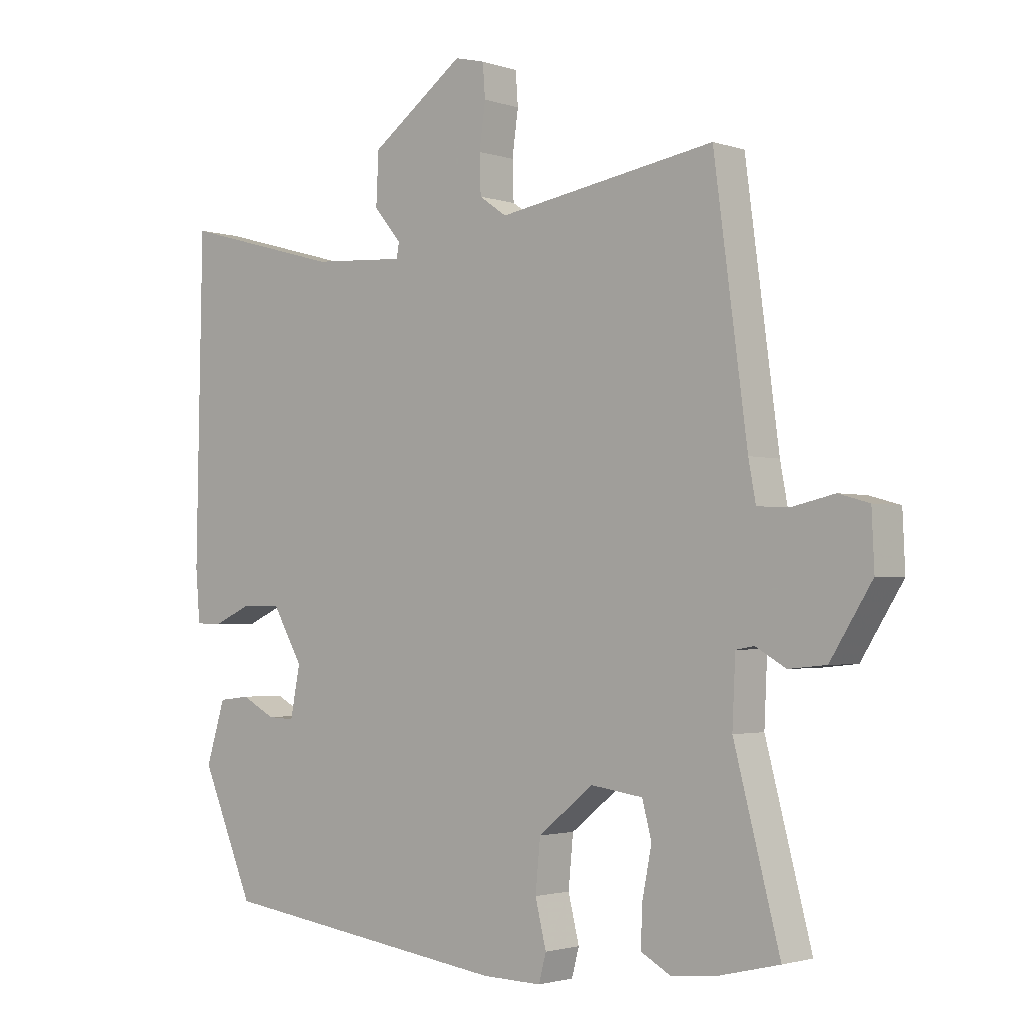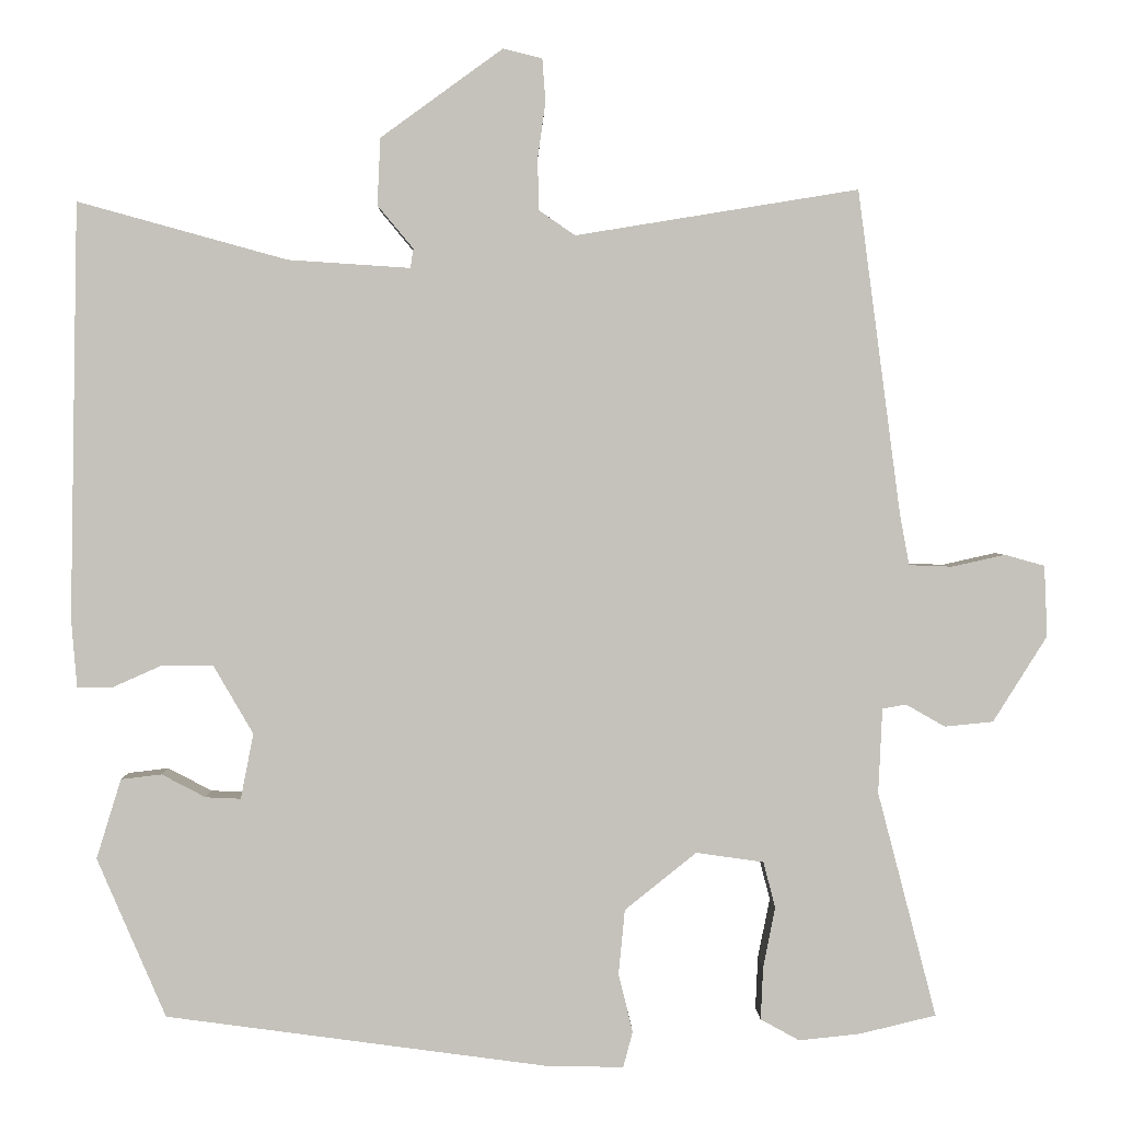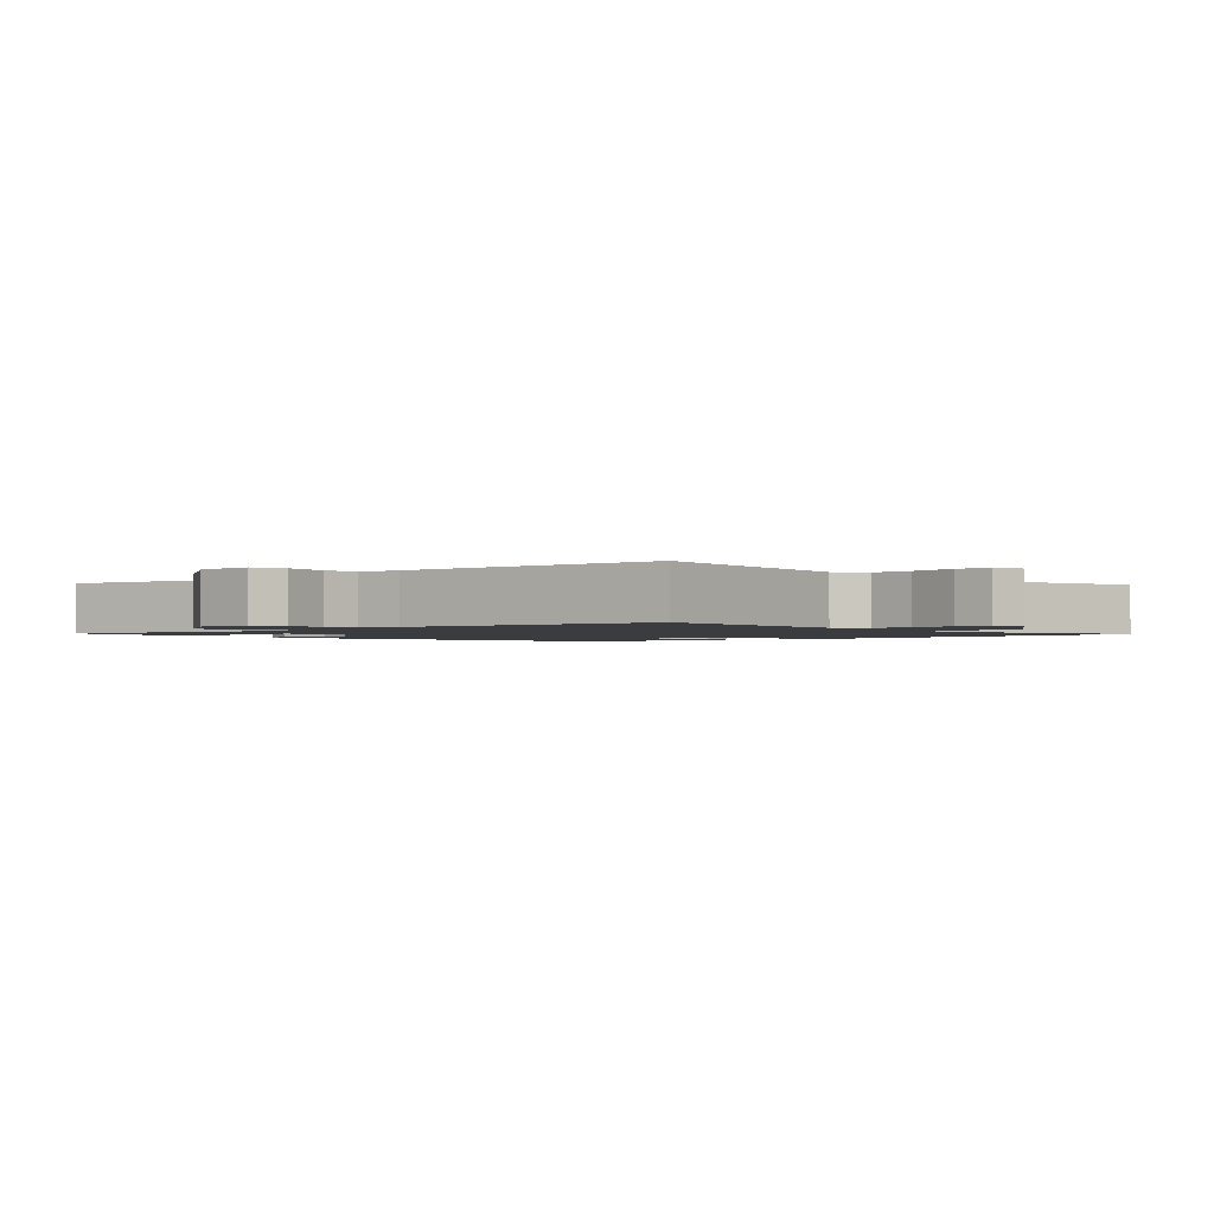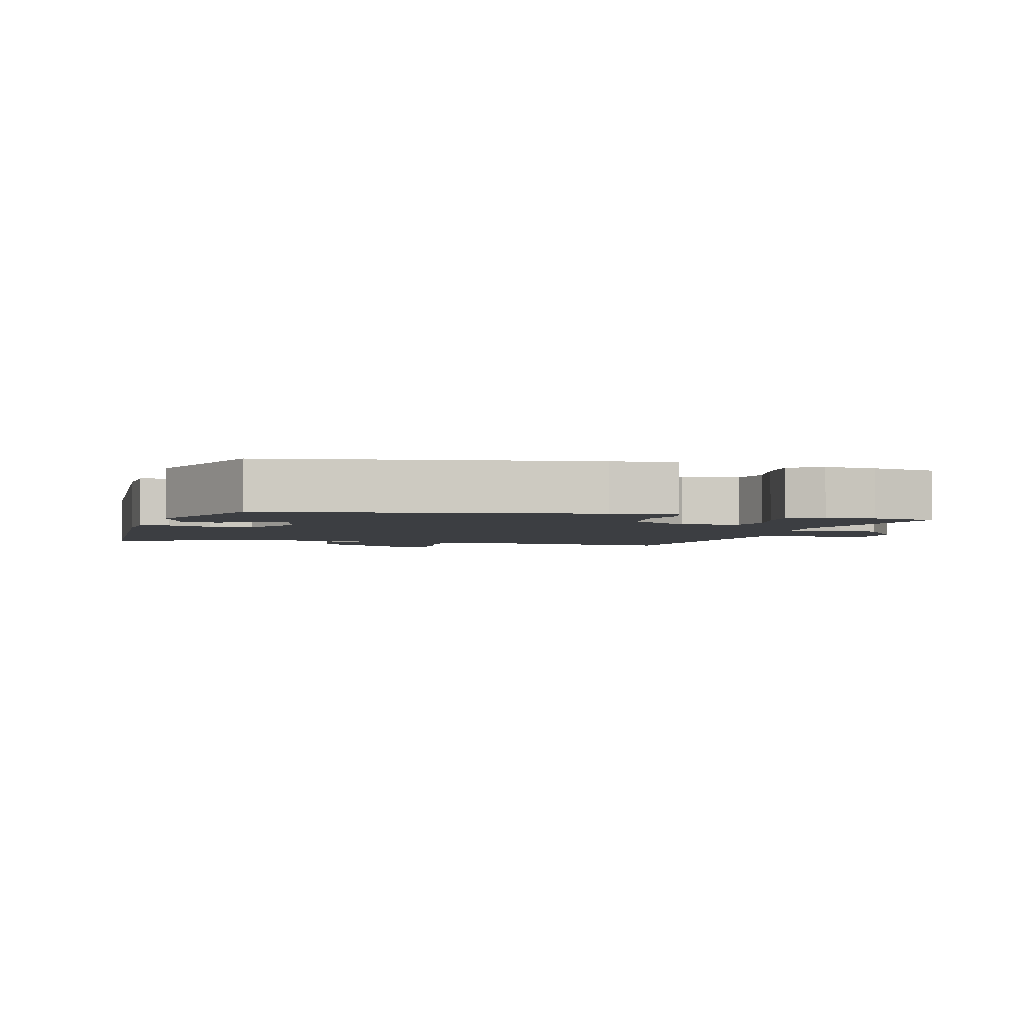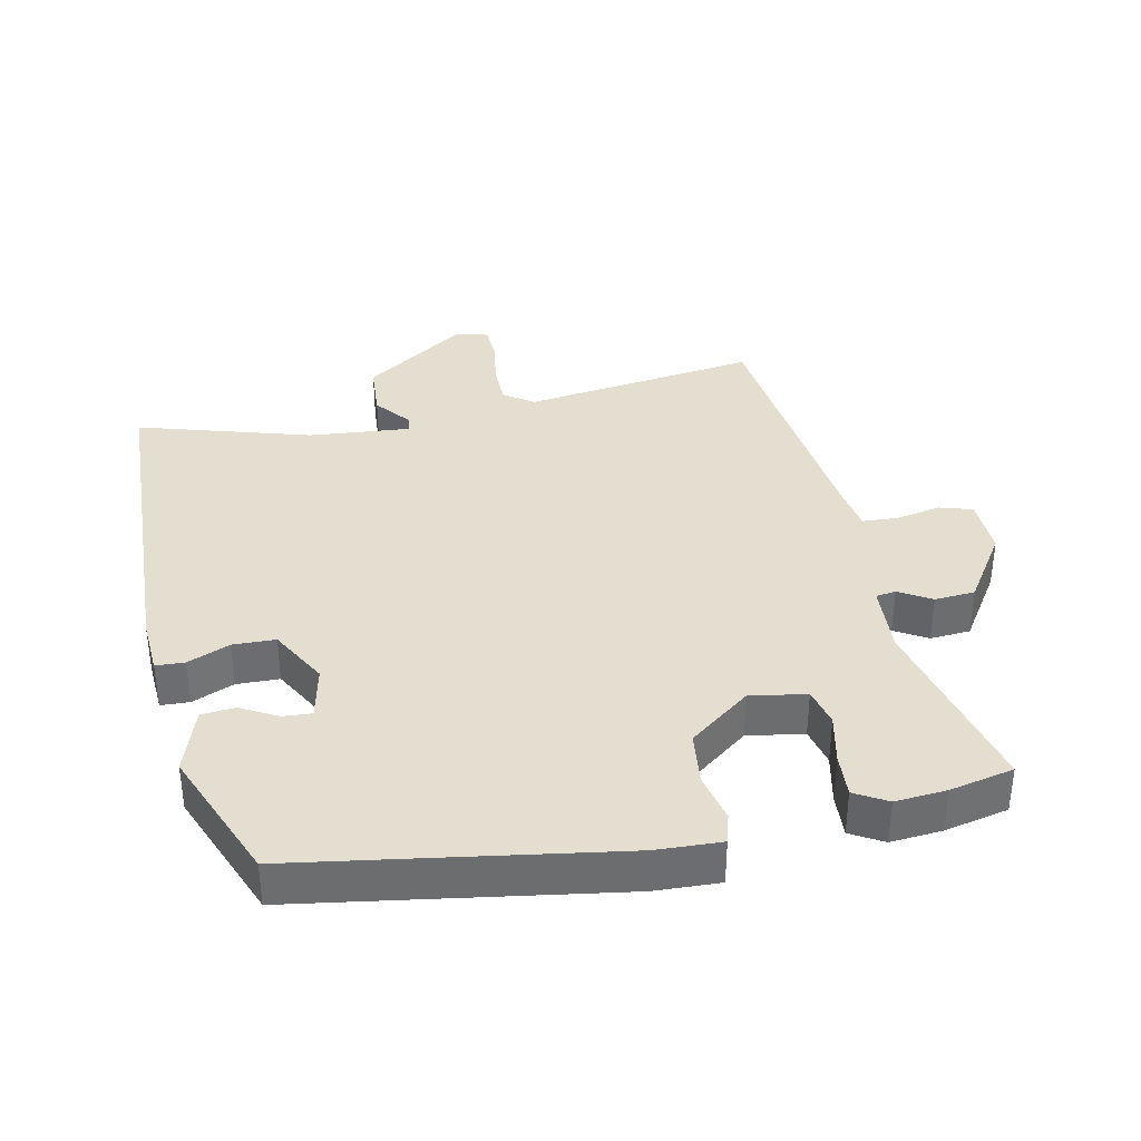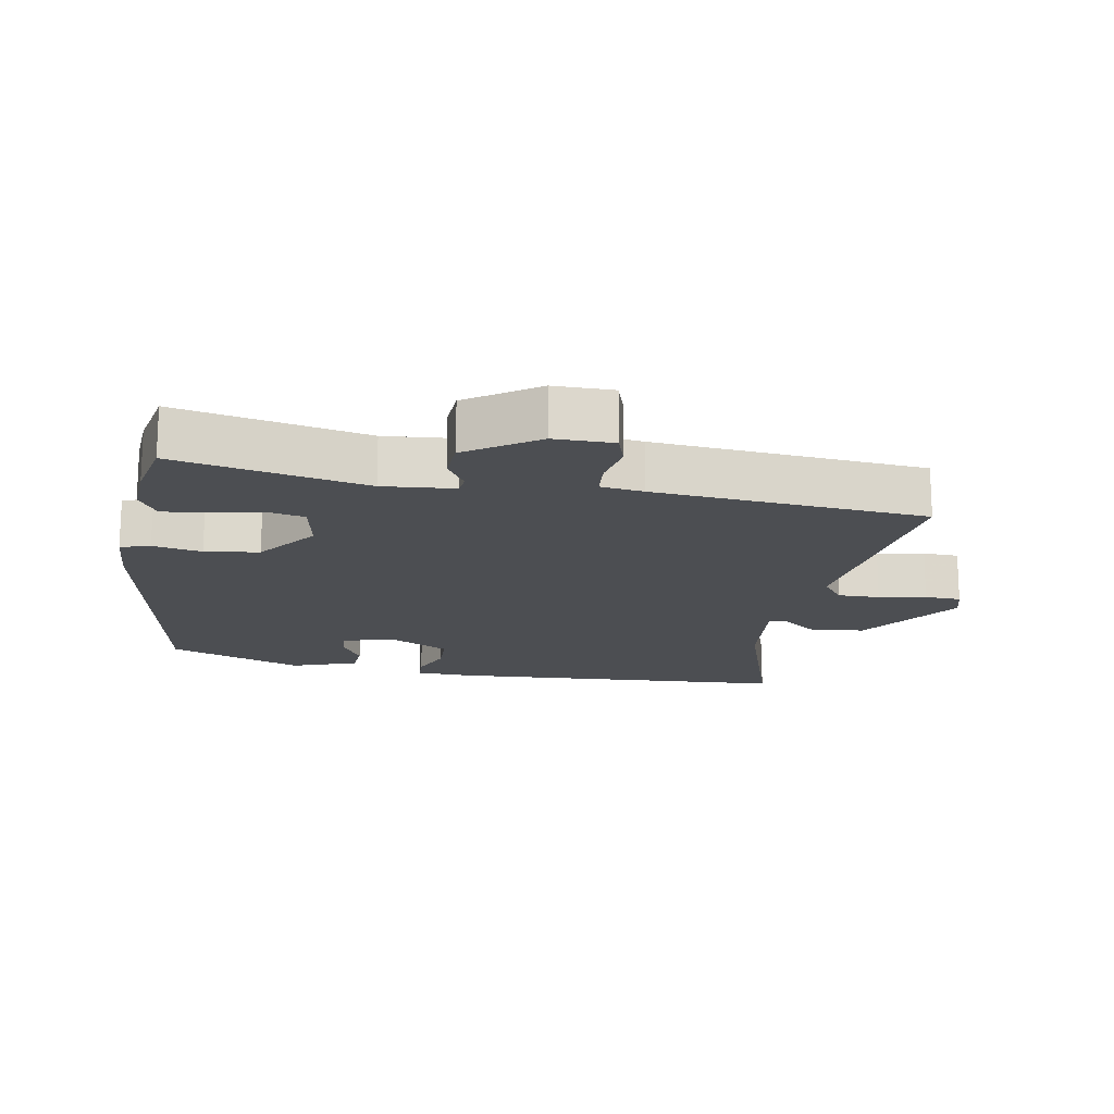
<metadata>
{"format":"obj","ext":"obj","renderer":"f3d","projection":"perspective","resolution":1024,"background":"white","views":[{"elev":-2.2,"azim":-139.0,"up":"+Z"},{"elev":2.0,"azim":178.7,"up":"+Z"},{"elev":-1.7,"azim":-45.5,"up":"+Y"},{"elev":-3.0,"azim":166.7,"up":"+Y"},{"elev":36.4,"azim":169.4,"up":"+Y"},{"elev":-16.8,"azim":-97.8,"up":"+Y"}]}
</metadata>
<code>
v -0.474 0.07 0.56
v -0.119 0.07 0.502
v -0.074 0.07 0.533
v -0.072 0.07 0.596
v -0.082 0.07 0.668
v -0.078 0.07 0.722
v -0.029 0.07 0.734
v 0.124 0.07 0.623
v 0.128 0.07 0.539
v 0.083 0.07 0.485
v 0.087 0.07 0.461
v 0.24 0.07 0.471
v 0.502 0.07 0.543
v 0.512 0.07 0.022
v 0.505 0.07 -0.063
v 0.462 0.07 -0.064
v 0.399 0.07 -0.036
v 0.335 0.07 -0.036
v 0.285 0.07 -0.122
v 0.301 0.07 -0.204
v 0.345 0.07 -0.202
v 0.4 0.07 -0.173
v 0.451 0.07 -0.179
v 0.482 0.07 -0.279
v 0.396 0.07 -0.479
v -0.083 0.07 -0.544
v -0.18 0.07 -0.546
v -0.192 0.07 -0.501
v -0.174 0.07 -0.428
v -0.182 0.07 -0.346
v -0.272 0.07 -0.274
v -0.357 0.07 -0.286
v -0.372 0.07 -0.344
v -0.357 0.07 -0.42
v -0.354 0.07 -0.486
v -0.403 0.07 -0.513
v -0.48 0.07 -0.505
v -0.576 0.07 -0.482
v -0.502 0.07 -0.199
v -0.507 0.07 -0.092
v -0.537 0.07 -0.087
v -0.586 0.07 -0.115
v -0.647 0.07 -0.109
v -0.715 0.07 -0.001
v -0.711 0.07 0.088
v -0.661 0.07 0.102
v -0.594 0.07 0.087
v -0.54 0.07 0.089
v -0.528 0.07 0.153
v -0.474 0 0.56
v -0.119 0 0.502
v -0.074 0 0.533
v -0.072 0 0.596
v -0.082 0 0.668
v -0.078 0 0.722
v -0.029 0 0.734
v 0.124 0 0.623
v 0.128 0 0.539
v 0.083 0 0.485
v 0.087 0 0.461
v 0.24 0 0.471
v 0.502 0 0.543
v 0.512 0 0.022
v 0.505 0 -0.063
v 0.462 0 -0.064
v 0.399 0 -0.036
v 0.335 0 -0.036
v 0.285 0 -0.122
v 0.301 0 -0.204
v 0.345 0 -0.202
v 0.4 0 -0.173
v 0.451 0 -0.179
v 0.482 0 -0.279
v 0.396 0 -0.479
v -0.083 0 -0.544
v -0.18 0 -0.546
v -0.192 0 -0.501
v -0.174 0 -0.428
v -0.182 0 -0.346
v -0.272 0 -0.274
v -0.357 0 -0.286
v -0.372 0 -0.344
v -0.357 0 -0.42
v -0.354 0 -0.486
v -0.403 0 -0.513
v -0.48 0 -0.505
v -0.576 0 -0.482
v -0.502 0 -0.199
v -0.507 0 -0.092
v -0.537 0 -0.087
v -0.586 0 -0.115
v -0.647 0 -0.109
v -0.715 0 -0.001
v -0.711 0 0.088
v -0.661 0 0.102
v -0.594 0 0.087
v -0.54 0 0.089
v -0.528 0 0.153
f 45 46 47
f 44 45 47
f 43 44 47
f 42 43 47
f 41 42 47
f 40 41 47 48
f 37 38 39
f 36 37 39
f 35 36 39
f 34 35 39
f 33 34 39
f 32 33 39 40
f 40 48 49
f 32 40 49
f 31 32 49
f 27 28 29
f 26 27 29
f 25 26 29
f 24 25 29
f 23 24 29
f 23 29 30
f 21 22 23
f 21 23 30
f 20 21 30 31
f 15 16 17
f 14 15 17
f 13 14 17
f 12 13 17
f 11 12 17 18
f 8 9 10
f 7 8 10
f 6 7 10
f 5 6 10
f 4 5 10
f 3 4 10 11
f 11 18 19
f 3 11 19
f 2 3 19
f 20 31 49
f 19 20 49
f 2 19 49
f 1 2 49
f 96 95 94
f 96 94 93
f 96 93 92
f 96 92 91
f 96 91 90
f 97 96 90 89
f 88 87 86
f 88 86 85
f 88 85 84
f 88 84 83
f 88 83 82
f 89 88 82 81
f 98 97 89
f 98 89 81
f 98 81 80
f 78 77 76
f 78 76 75
f 78 75 74
f 78 74 73
f 78 73 72
f 79 78 72
f 72 71 70
f 79 72 70
f 80 79 70 69
f 66 65 64
f 66 64 63
f 66 63 62
f 66 62 61
f 67 66 61 60
f 59 58 57
f 59 57 56
f 59 56 55
f 59 55 54
f 59 54 53
f 60 59 53 52
f 68 67 60
f 68 60 52
f 68 52 51
f 98 80 69
f 98 69 68
f 98 68 51
f 98 51 50
f 1 50 51 2
f 2 51 52 3
f 3 52 53 4
f 4 53 54 5
f 5 54 55 6
f 6 55 56 7
f 7 56 57 8
f 8 57 58 9
f 9 58 59 10
f 10 59 60 11
f 11 60 61 12
f 12 61 62 13
f 13 62 63 14
f 14 63 64 15
f 15 64 65 16
f 16 65 66 17
f 17 66 67 18
f 18 67 68 19
f 19 68 69 20
f 20 69 70 21
f 21 70 71 22
f 22 71 72 23
f 23 72 73 24
f 24 73 74 25
f 25 74 75 26
f 26 75 76 27
f 27 76 77 28
f 28 77 78 29
f 29 78 79 30
f 30 79 80 31
f 31 80 81 32
f 32 81 82 33
f 33 82 83 34
f 34 83 84 35
f 35 84 85 36
f 36 85 86 37
f 37 86 87 38
f 38 87 88 39
f 39 88 89 40
f 40 89 90 41
f 41 90 91 42
f 42 91 92 43
f 43 92 93 44
f 44 93 94 45
f 45 94 95 46
f 46 95 96 47
f 47 96 97 48
f 48 97 98 49
f 49 98 50 1

</code>
